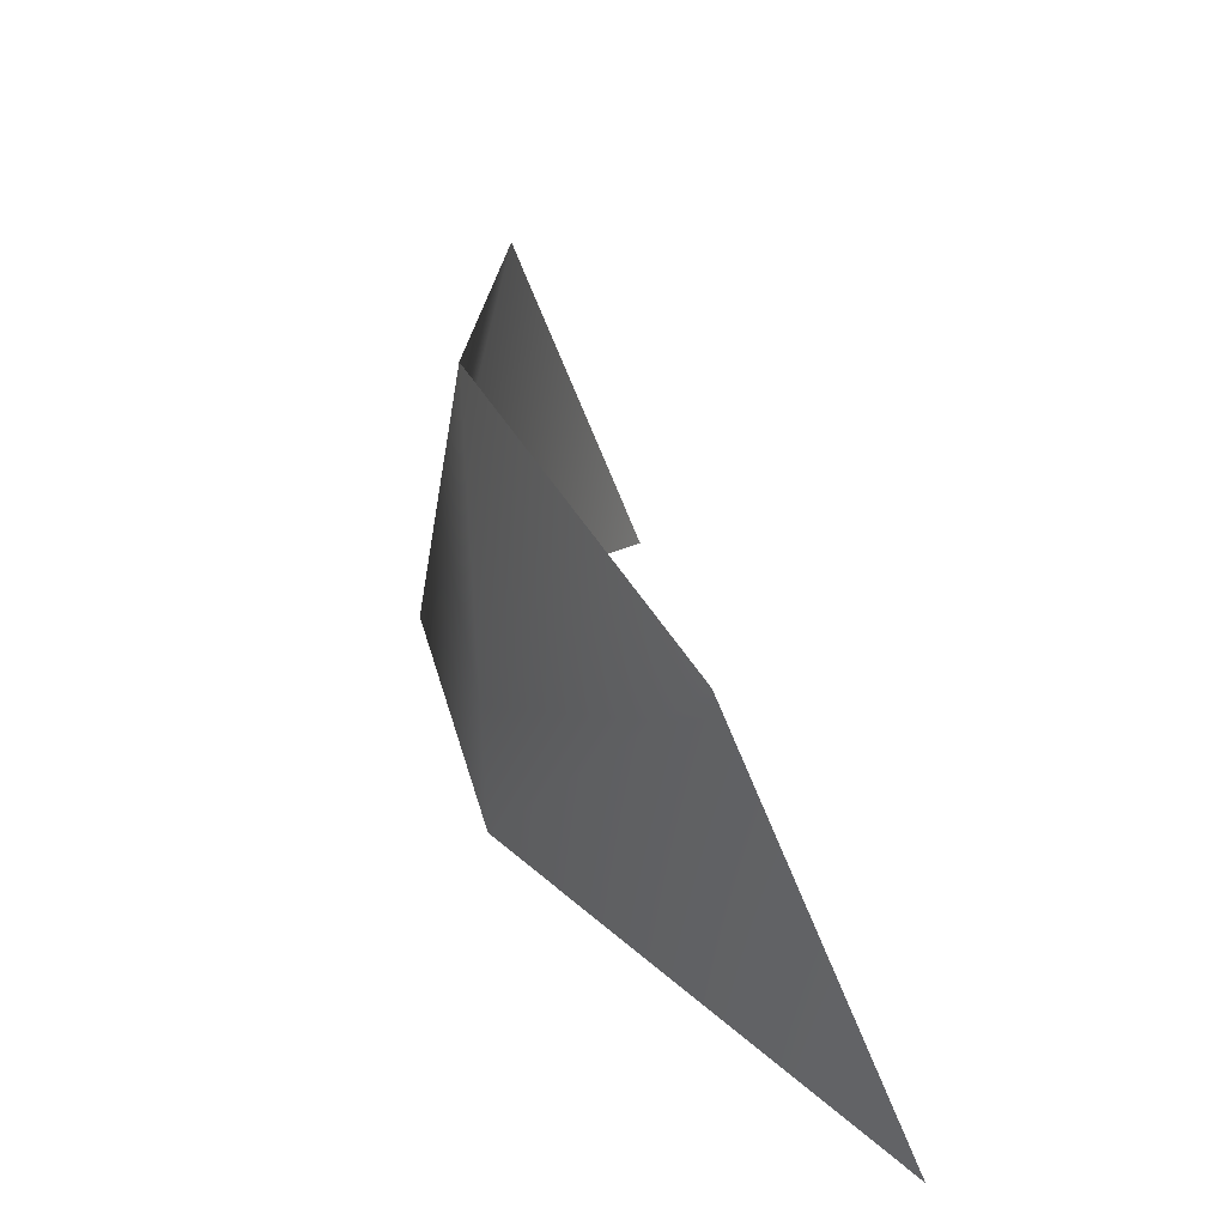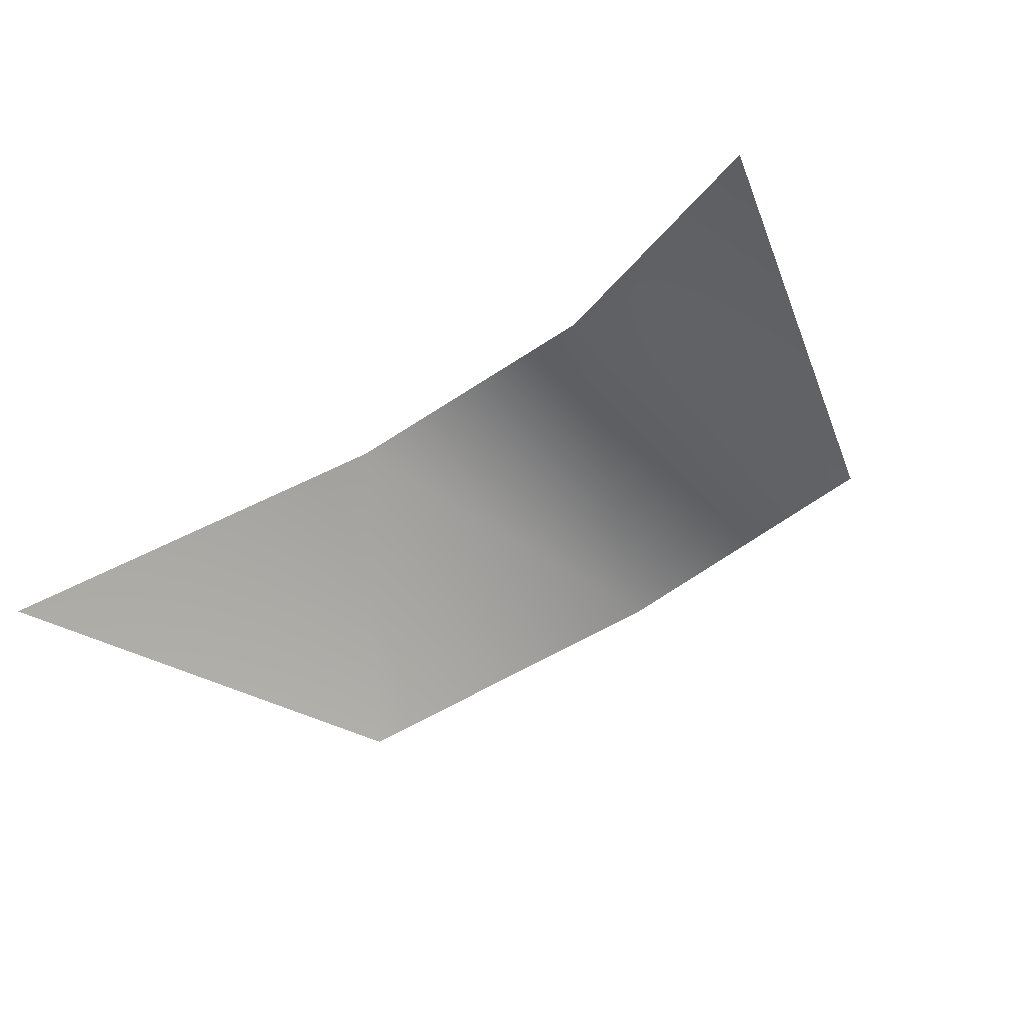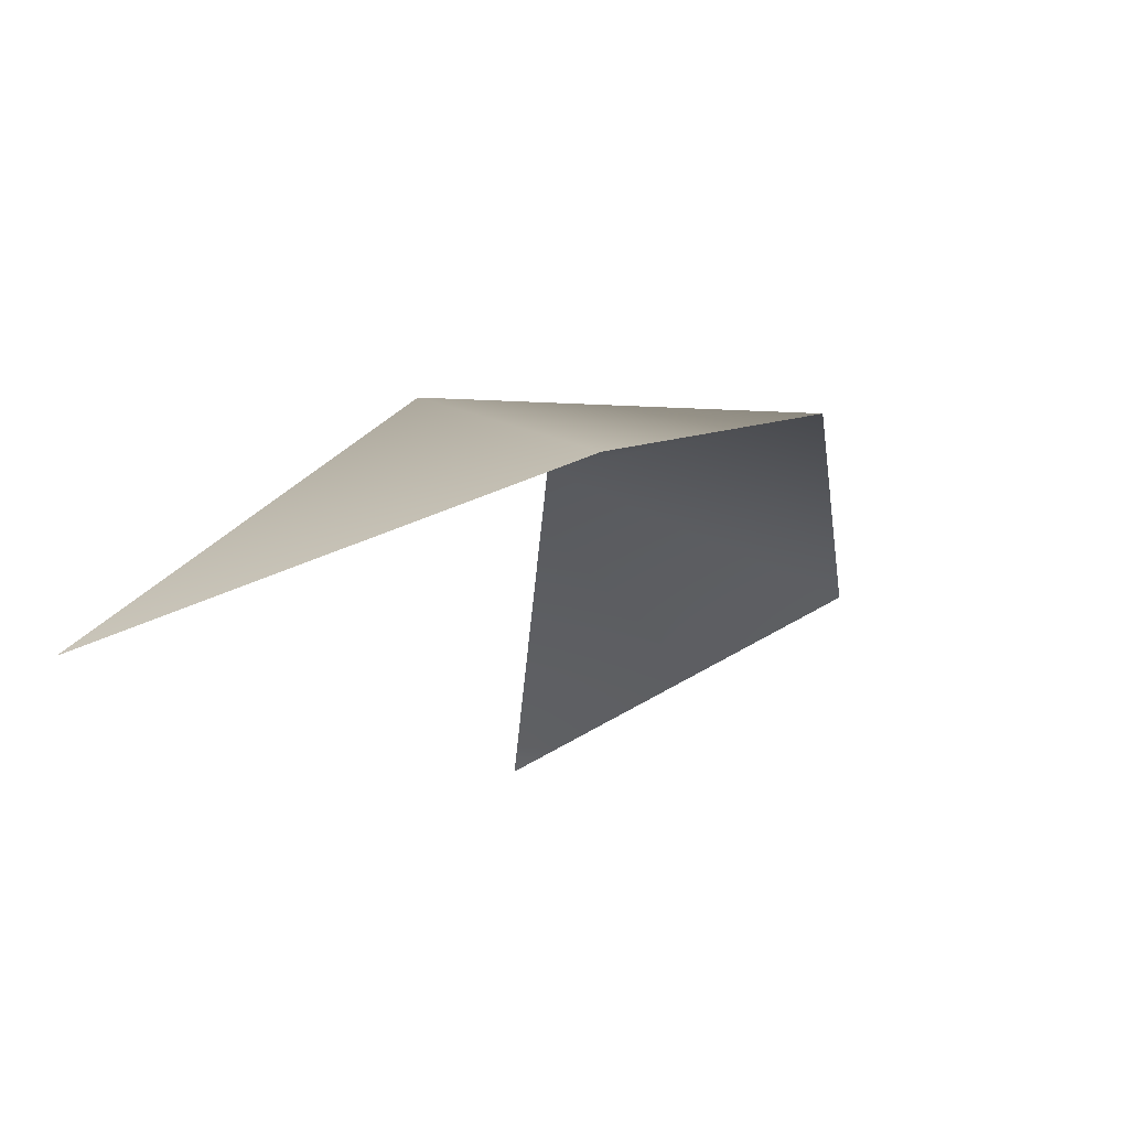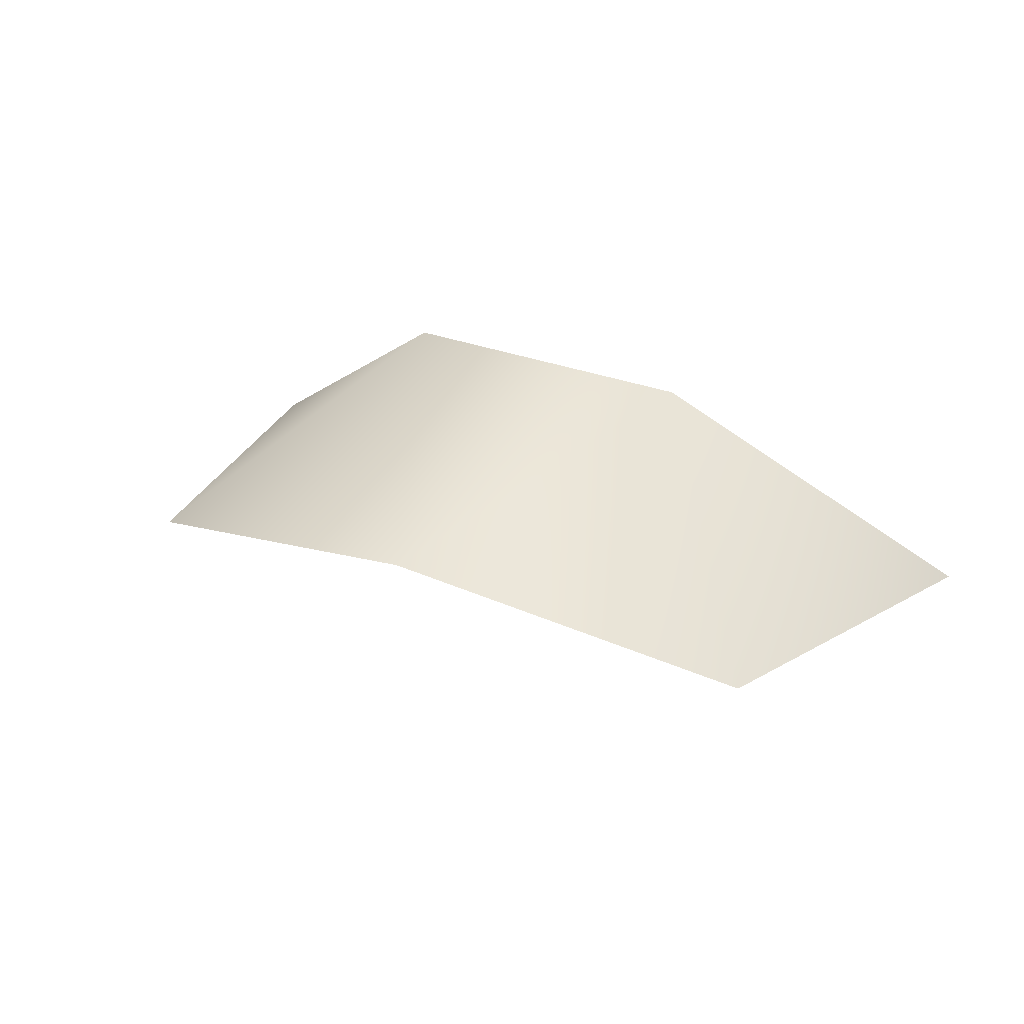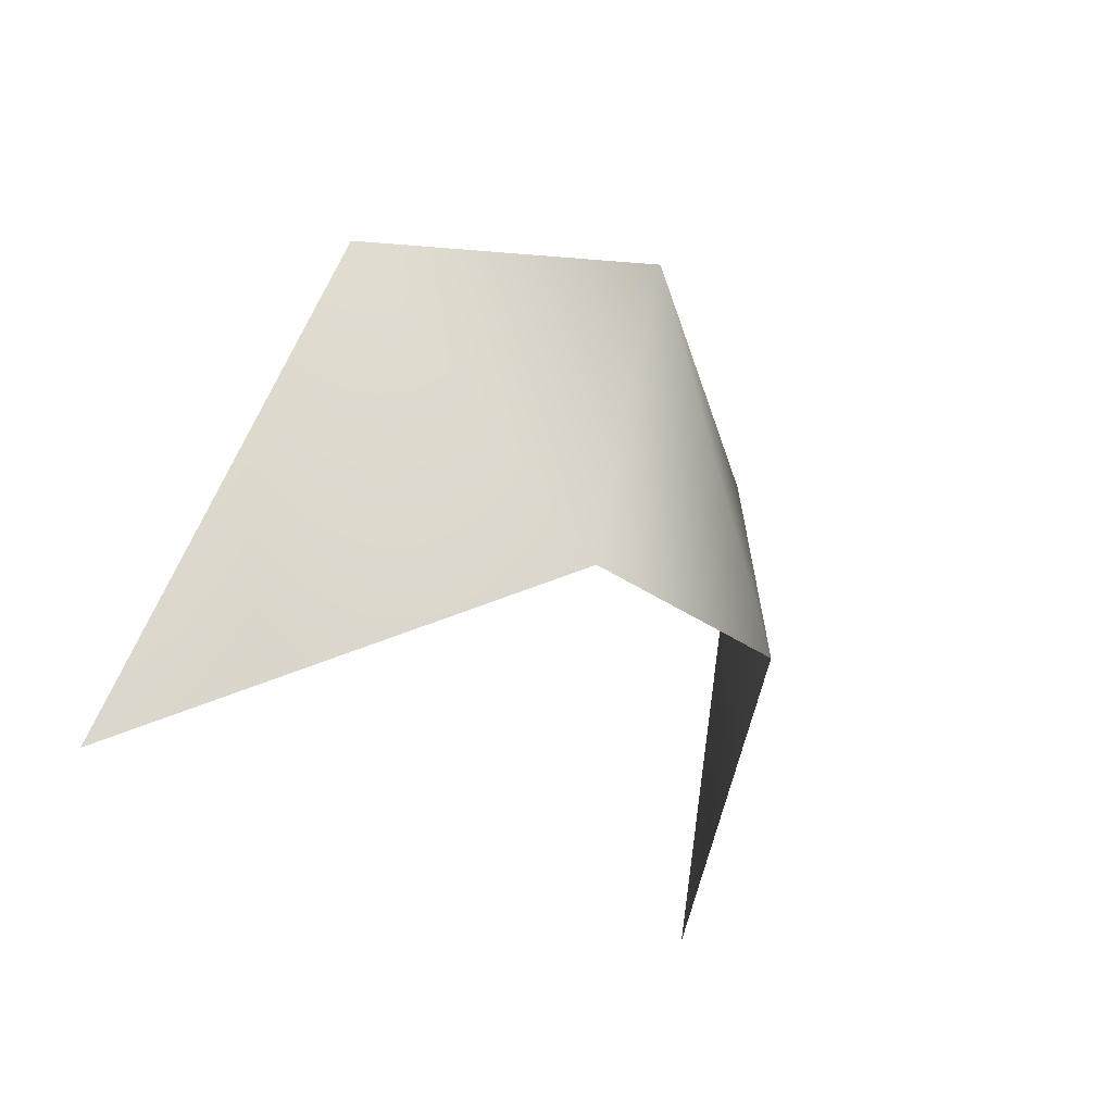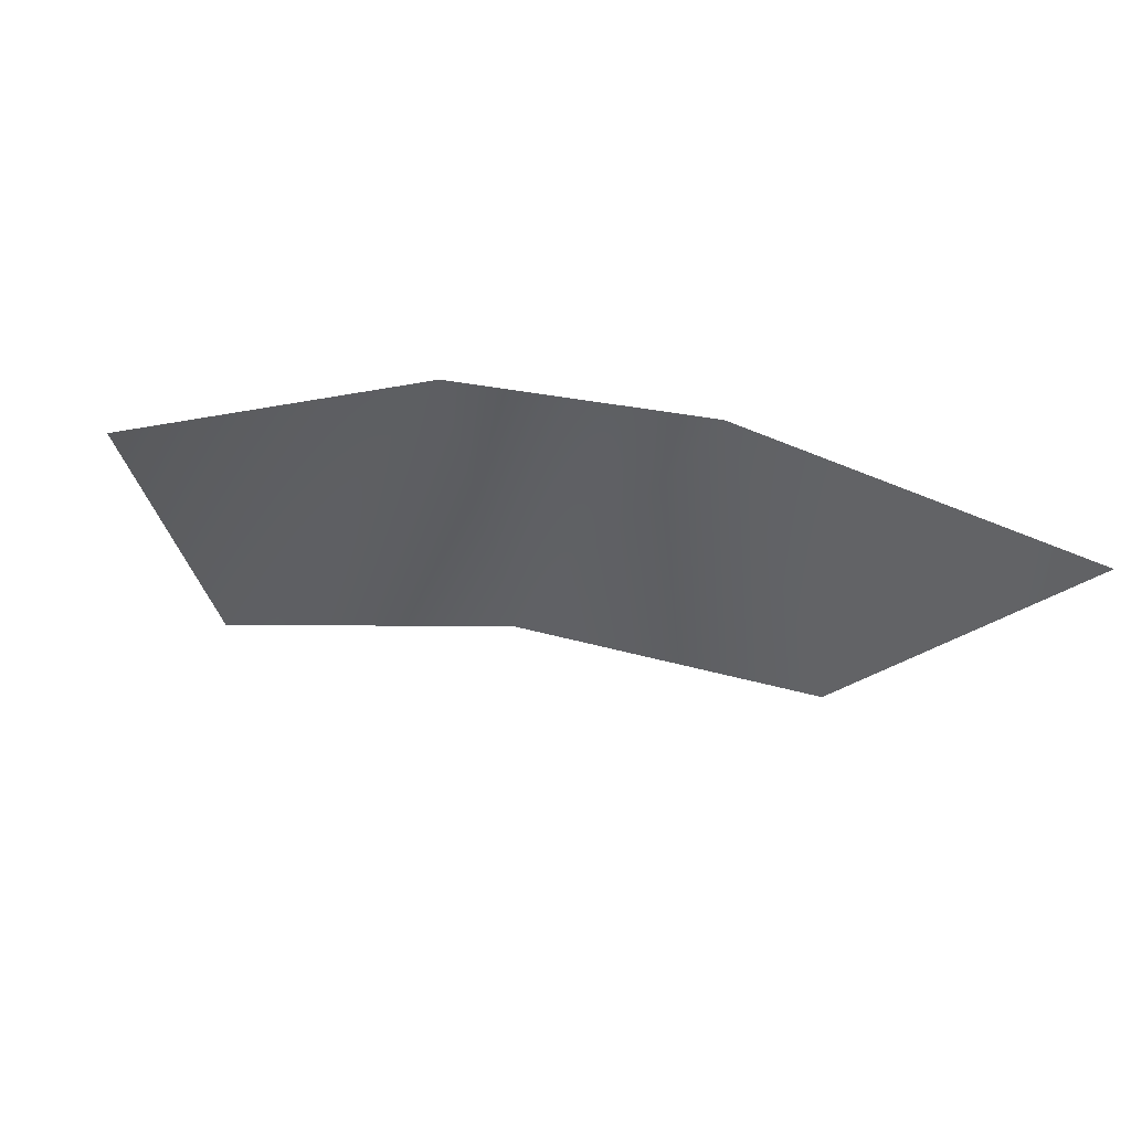
<metadata>
{"format":"obj","ext":"obj","renderer":"f3d","projection":"perspective","resolution":1024,"background":"white","views":[{"elev":38.4,"azim":75.5,"up":"+Y"},{"elev":-57.2,"azim":35.0,"up":"+Z"},{"elev":-12.7,"azim":114.8,"up":"+Z"},{"elev":36.9,"azim":-155.7,"up":"+Z"},{"elev":-21.7,"azim":-54.9,"up":"+Y"},{"elev":-38.5,"azim":-11.8,"up":"+Z"}]}
</metadata>
<code>
o logo
v 27.55 237.1 19.49
v 12.32 213.7 30.86
v 37.5 198 6.129
v -12.88 213.8 30.86
v -0.4448 244.7 29.04
v -28.05 237.1 19.49
v -38.09 198.1 6.129
f 1 2 3
f 4 5 6
f 2 1 5
f 2 5 4
f 4 6 7

</code>
